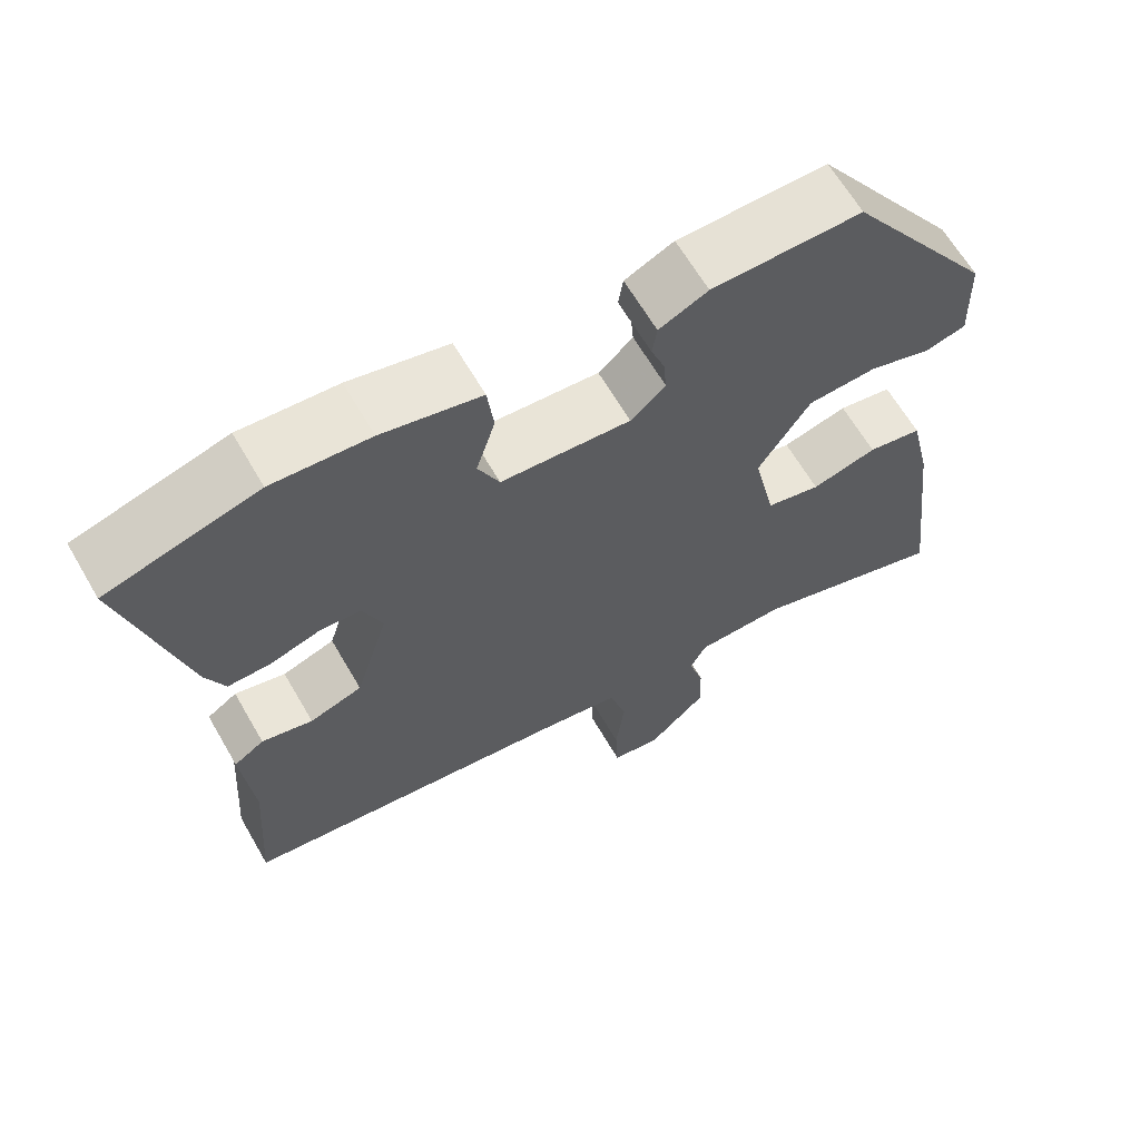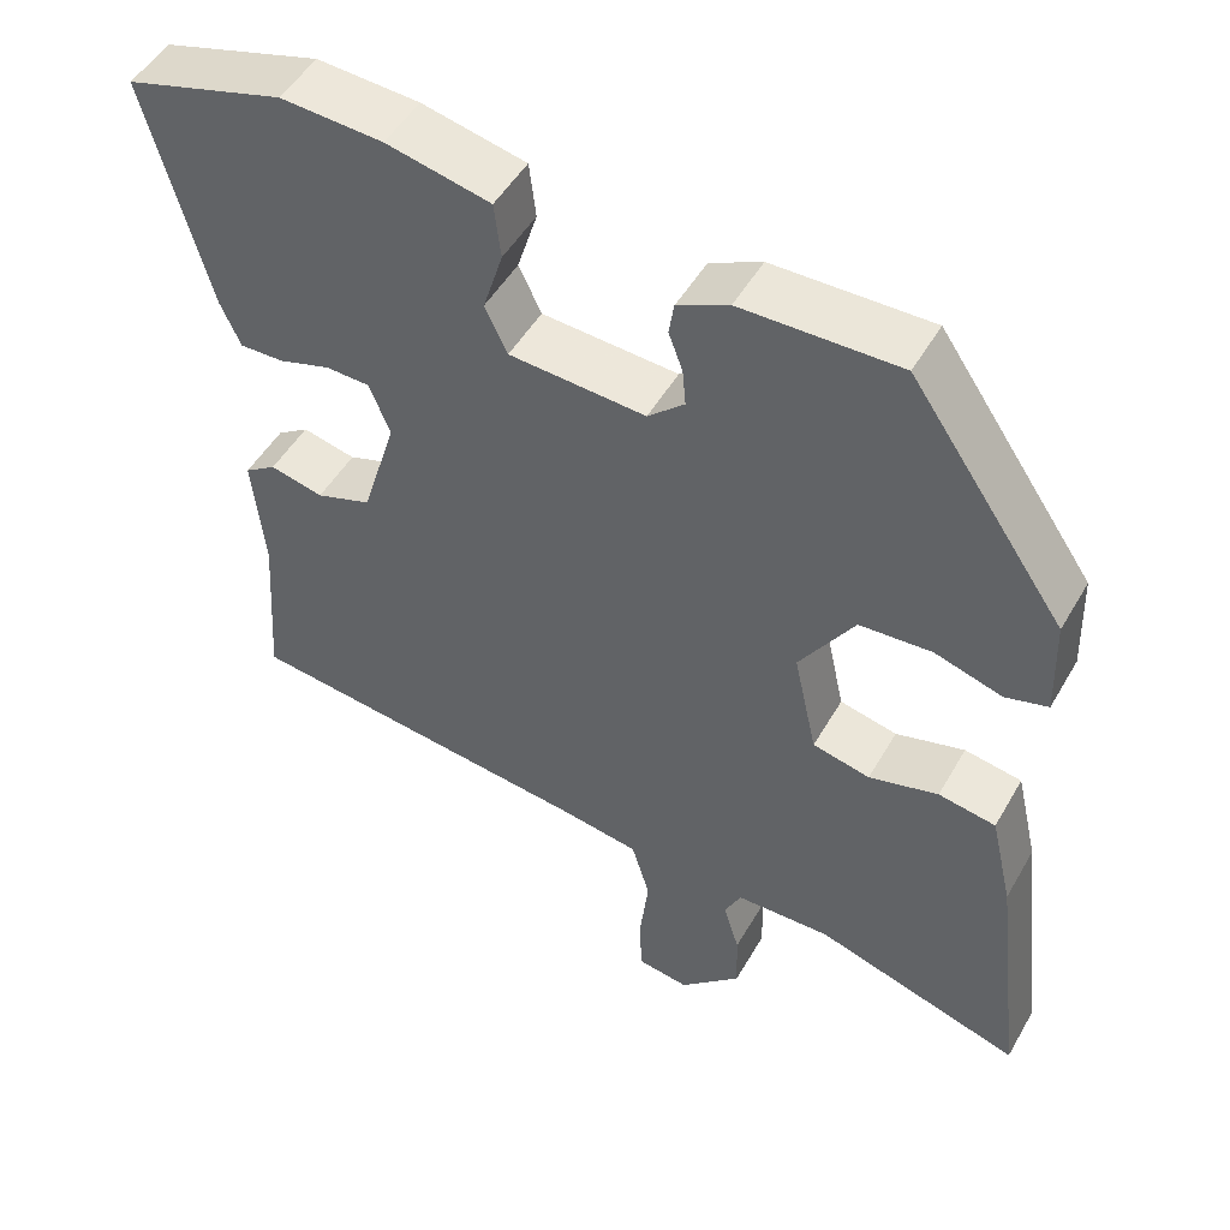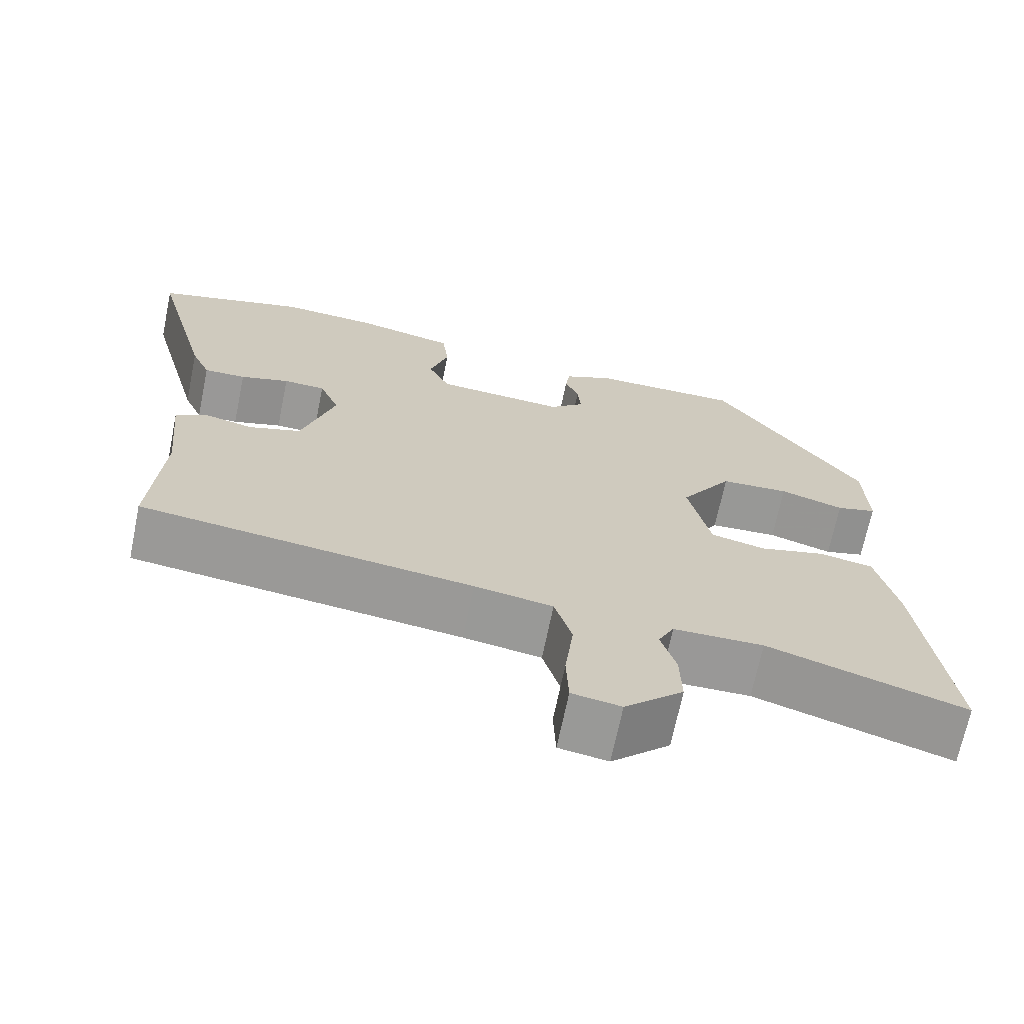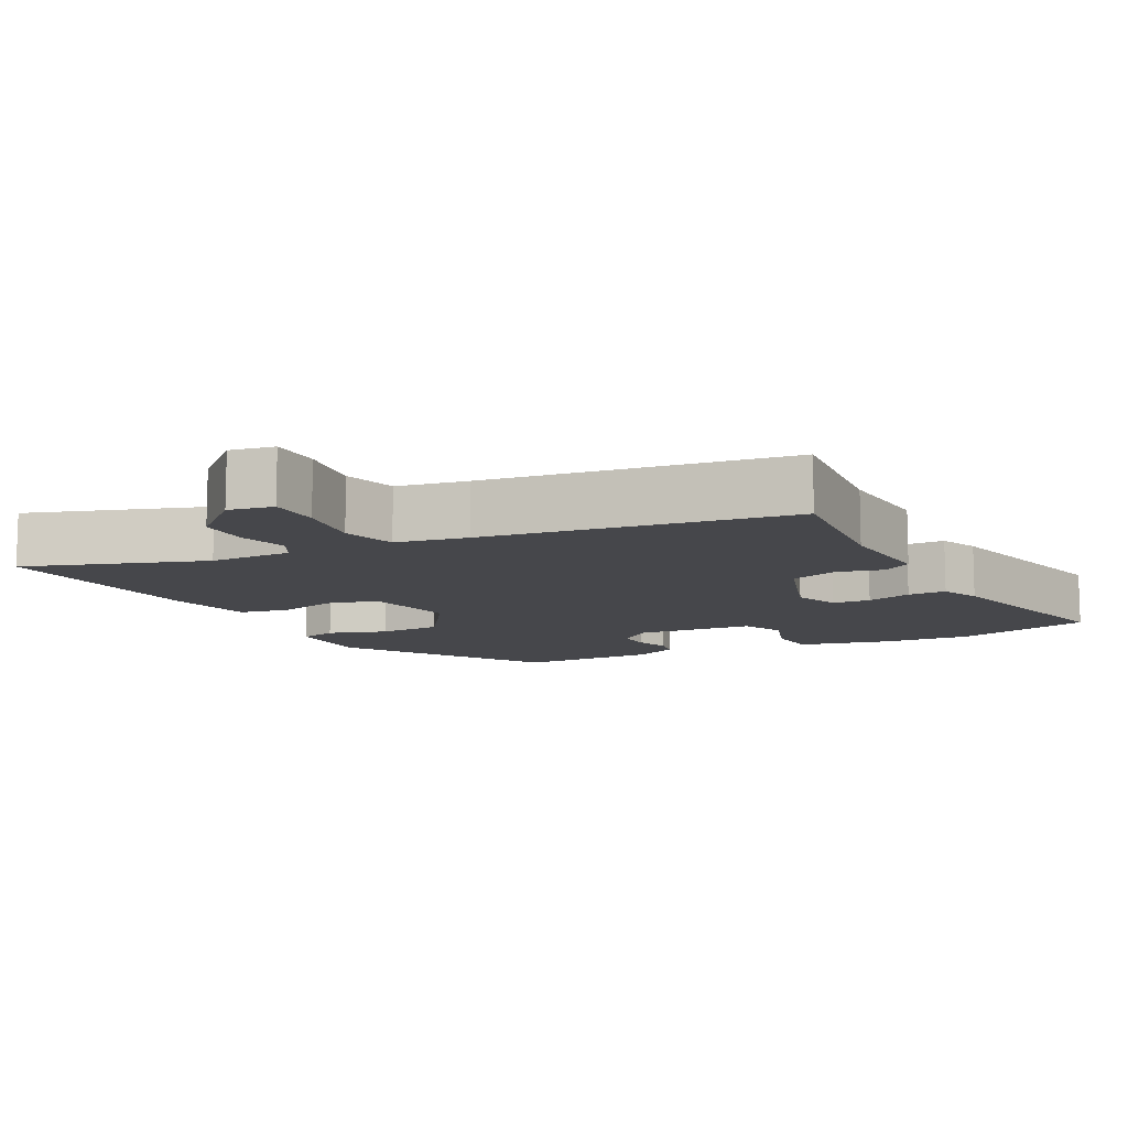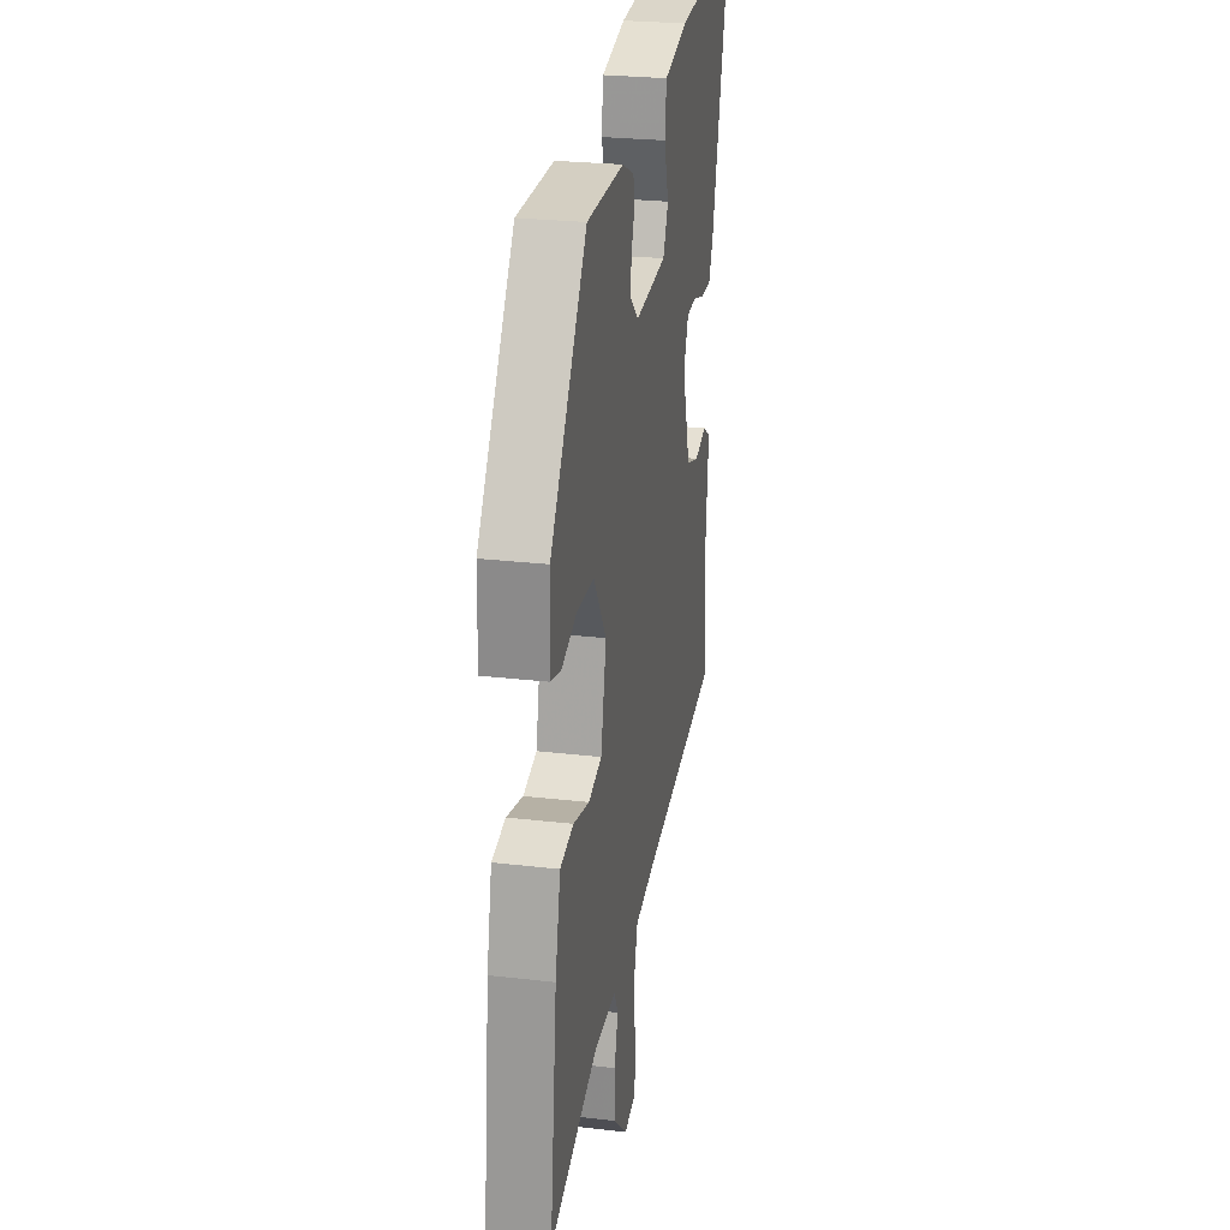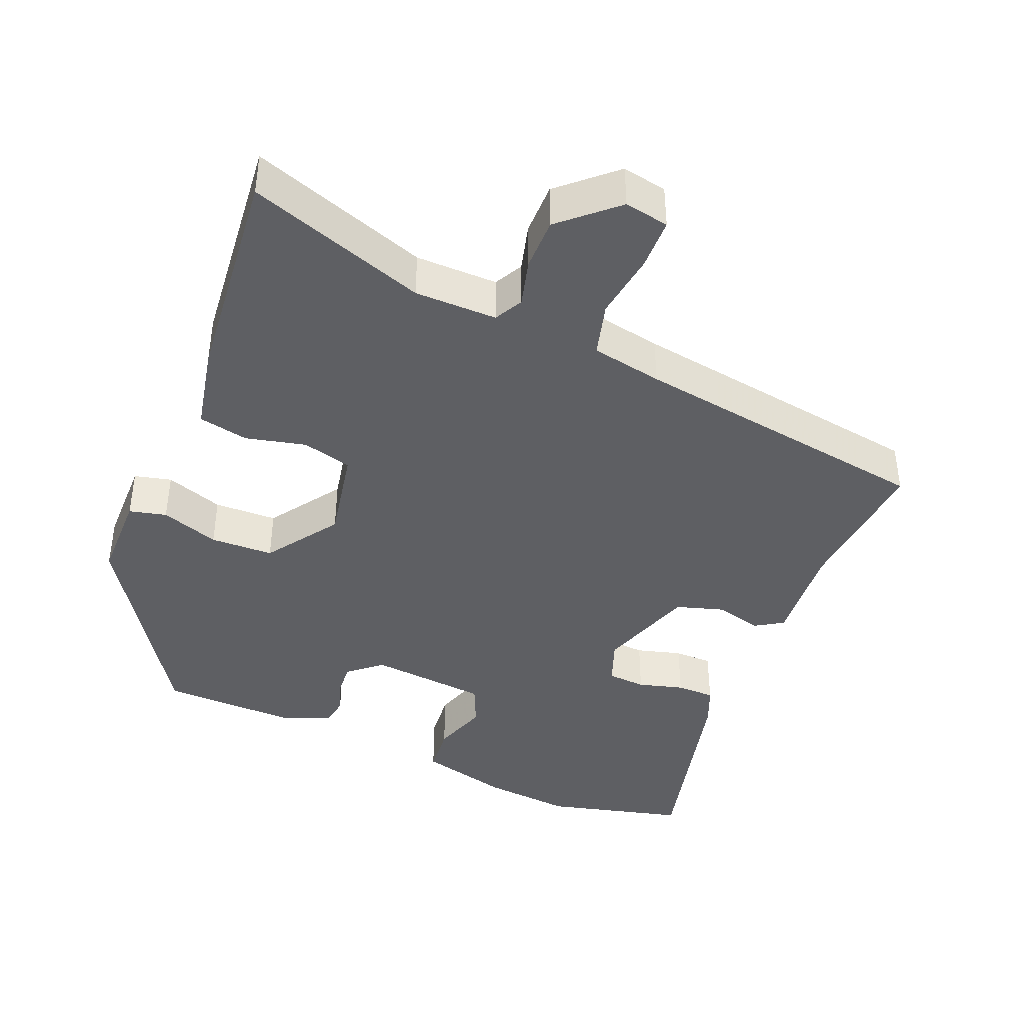
<metadata>
{"format":"obj","ext":"obj","renderer":"f3d","projection":"perspective","resolution":1024,"background":"white","views":[{"elev":64.2,"azim":-30.1,"up":"+Z"},{"elev":49.5,"azim":28.9,"up":"+Z"},{"elev":-68.8,"azim":-11.6,"up":"+Z"},{"elev":-10.8,"azim":-153.8,"up":"+Y"},{"elev":26.3,"azim":100.4,"up":"+Z"},{"elev":-41.7,"azim":156.1,"up":"+Y"}]}
</metadata>
<code>
v 0.304 0.07 0.479
v 0.491 0.07 0.209
v 0.495 0.07 0.088
v 0.444 0.07 0.074
v 0.363 0.07 0.099
v 0.276 0.07 0.094
v 0.21 0.07 -0.007
v 0.238 0.07 -0.134
v 0.307 0.07 -0.15
v 0.39 0.07 -0.128
v 0.459 0.07 -0.14
v 0.486 0.07 -0.256
v 0.523 0.07 -0.56
v 0.274 0.07 -0.482
v 0.16 0.07 -0.484
v 0.14 0.07 -0.524
v 0.159 0.07 -0.588
v 0.161 0.07 -0.661
v 0.087 0.07 -0.731
v 0.025 0.07 -0.721
v 0.022 0.07 -0.65
v 0.033 0.07 -0.558
v 0.011 0.07 -0.484
v -0.088 0.07 -0.468
v -0.508 0.07 -0.416
v -0.494 0.07 -0.214
v -0.508 0.07 -0.072
v -0.47 0.07 -0.047
v -0.406 0.07 -0.062
v -0.34 0.07 -0.04
v -0.298 0.07 0.096
v -0.323 0.07 0.158
v -0.376 0.07 0.16
v -0.438 0.07 0.141
v -0.491 0.07 0.14
v -0.515 0.07 0.194
v -0.59 0.07 0.474
v -0.4 0.07 0.528
v -0.277 0.07 0.52
v -0.152 0.07 0.492
v -0.144 0.07 0.425
v -0.168 0.07 0.348
v -0.141 0.07 0.291
v 0.023 0.07 0.28
v 0.067 0.07 0.319
v 0.063 0.07 0.364
v 0.046 0.07 0.409
v 0.052 0.07 0.448
v 0.114 0.07 0.477
v 0.304 0 0.479
v 0.491 0 0.209
v 0.495 0 0.088
v 0.444 0 0.074
v 0.363 0 0.099
v 0.276 0 0.094
v 0.21 0 -0.007
v 0.238 0 -0.134
v 0.307 0 -0.15
v 0.39 0 -0.128
v 0.459 0 -0.14
v 0.486 0 -0.256
v 0.523 0 -0.56
v 0.274 0 -0.482
v 0.16 0 -0.484
v 0.14 0 -0.524
v 0.159 0 -0.588
v 0.161 0 -0.661
v 0.087 0 -0.731
v 0.025 0 -0.721
v 0.022 0 -0.65
v 0.033 0 -0.558
v 0.011 0 -0.484
v -0.088 0 -0.468
v -0.508 0 -0.416
v -0.494 0 -0.214
v -0.508 0 -0.072
v -0.47 0 -0.047
v -0.406 0 -0.062
v -0.34 0 -0.04
v -0.298 0 0.096
v -0.323 0 0.158
v -0.376 0 0.16
v -0.438 0 0.141
v -0.491 0 0.14
v -0.515 0 0.194
v -0.59 0 0.474
v -0.4 0 0.528
v -0.277 0 0.52
v -0.152 0 0.492
v -0.144 0 0.425
v -0.168 0 0.348
v -0.141 0 0.291
v 0.023 0 0.28
v 0.067 0 0.319
v 0.063 0 0.364
v 0.046 0 0.409
v 0.052 0 0.448
v 0.114 0 0.477
f 3 4 5
f 2 3 5
f 1 2 5
f 49 1 5
f 48 49 5
f 47 48 5
f 46 47 5
f 45 46 5 6
f 44 45 6 7
f 43 44 7 8
f 40 41 42
f 39 40 42
f 38 39 42
f 37 38 42
f 36 37 42
f 35 36 42
f 34 35 42
f 33 34 42
f 32 33 42 43
f 31 32 43 8
f 26 27 28 29
f 26 29 30
f 25 26 30
f 24 25 30
f 30 31 8
f 24 30 8
f 23 24 8
f 20 21 22
f 19 20 22
f 18 19 22
f 17 18 22
f 16 17 22
f 23 8 9
f 22 23 9
f 16 22 9
f 15 16 9
f 12 13 14
f 12 14 15
f 11 12 15
f 10 11 15
f 9 10 15
f 54 53 52
f 54 52 51
f 54 51 50
f 54 50 98
f 54 98 97
f 54 97 96
f 54 96 95
f 55 54 95 94
f 56 55 94 93
f 57 56 93 92
f 91 90 89
f 91 89 88
f 91 88 87
f 91 87 86
f 91 86 85
f 91 85 84
f 91 84 83
f 91 83 82
f 92 91 82 81
f 57 92 81 80
f 78 77 76 75
f 79 78 75
f 79 75 74
f 79 74 73
f 57 80 79
f 57 79 73
f 57 73 72
f 71 70 69
f 71 69 68
f 71 68 67
f 71 67 66
f 71 66 65
f 58 57 72
f 58 72 71
f 58 71 65
f 58 65 64
f 63 62 61
f 64 63 61
f 64 61 60
f 64 60 59
f 64 59 58
f 1 50 51 2
f 2 51 52 3
f 3 52 53 4
f 4 53 54 5
f 5 54 55 6
f 6 55 56 7
f 7 56 57 8
f 8 57 58 9
f 9 58 59 10
f 10 59 60 11
f 11 60 61 12
f 12 61 62 13
f 13 62 63 14
f 14 63 64 15
f 15 64 65 16
f 16 65 66 17
f 17 66 67 18
f 18 67 68 19
f 19 68 69 20
f 20 69 70 21
f 21 70 71 22
f 22 71 72 23
f 23 72 73 24
f 24 73 74 25
f 25 74 75 26
f 26 75 76 27
f 27 76 77 28
f 28 77 78 29
f 29 78 79 30
f 30 79 80 31
f 31 80 81 32
f 32 81 82 33
f 33 82 83 34
f 34 83 84 35
f 35 84 85 36
f 36 85 86 37
f 37 86 87 38
f 38 87 88 39
f 39 88 89 40
f 40 89 90 41
f 41 90 91 42
f 42 91 92 43
f 43 92 93 44
f 44 93 94 45
f 45 94 95 46
f 46 95 96 47
f 47 96 97 48
f 48 97 98 49
f 49 98 50 1

</code>
